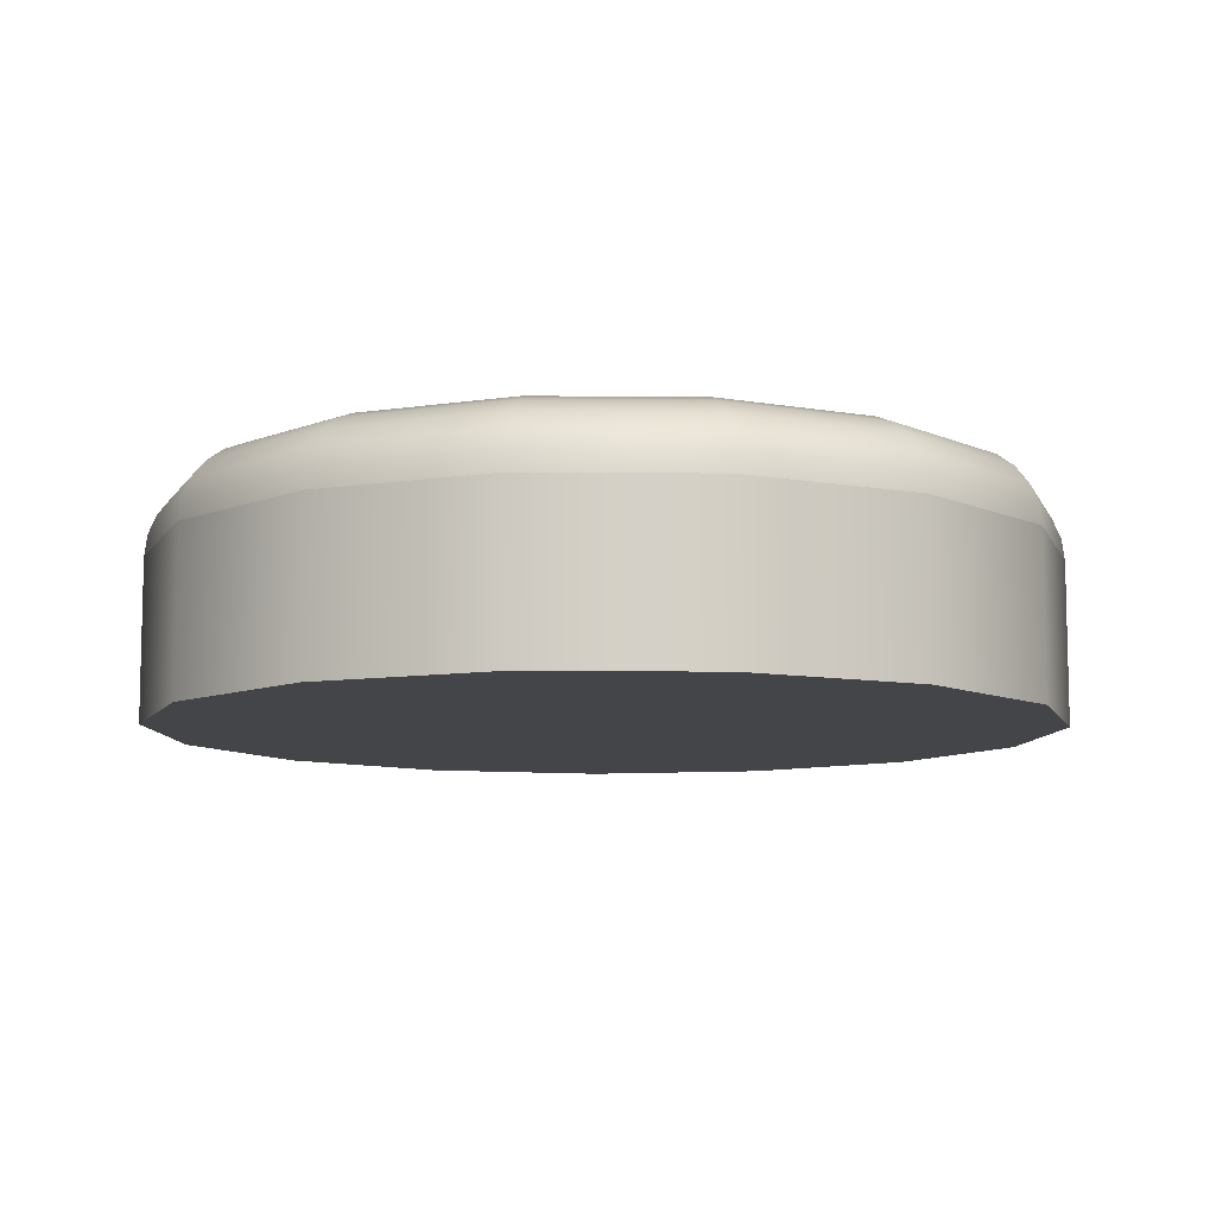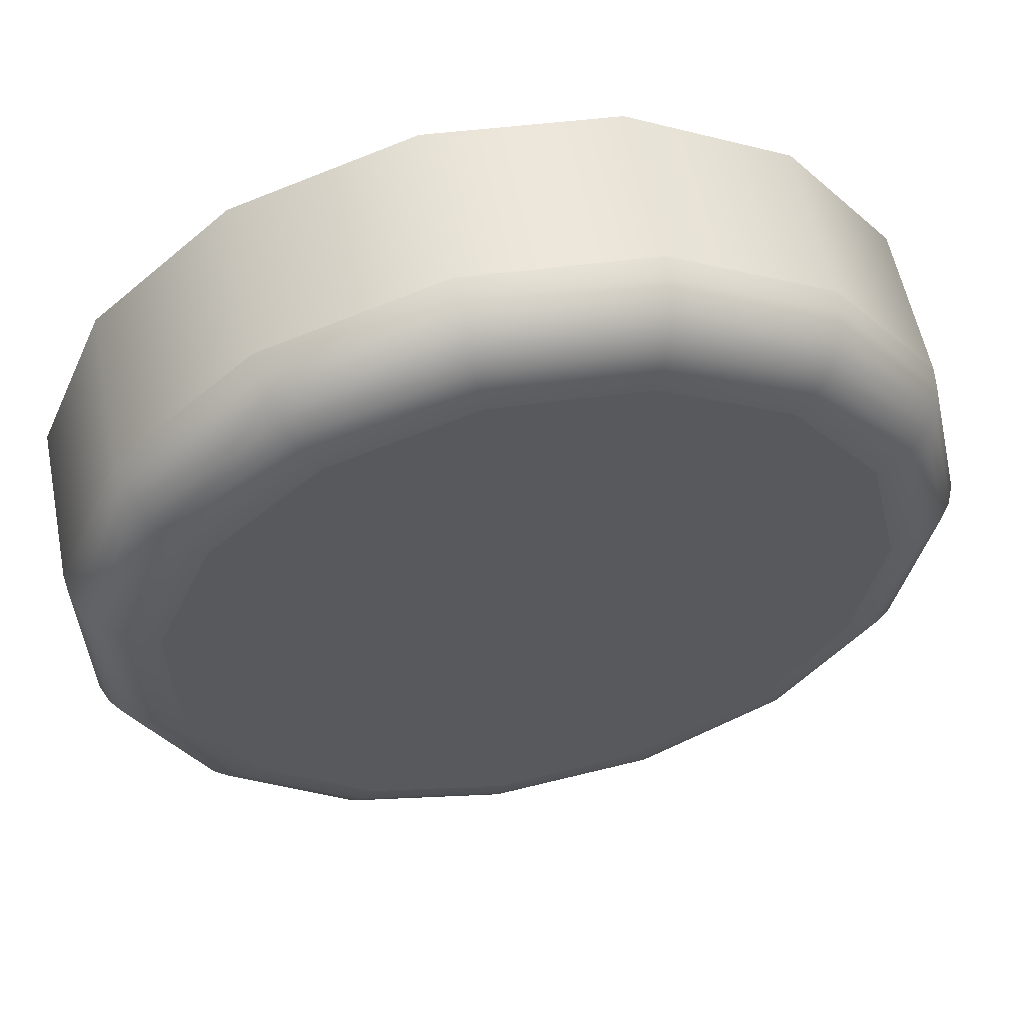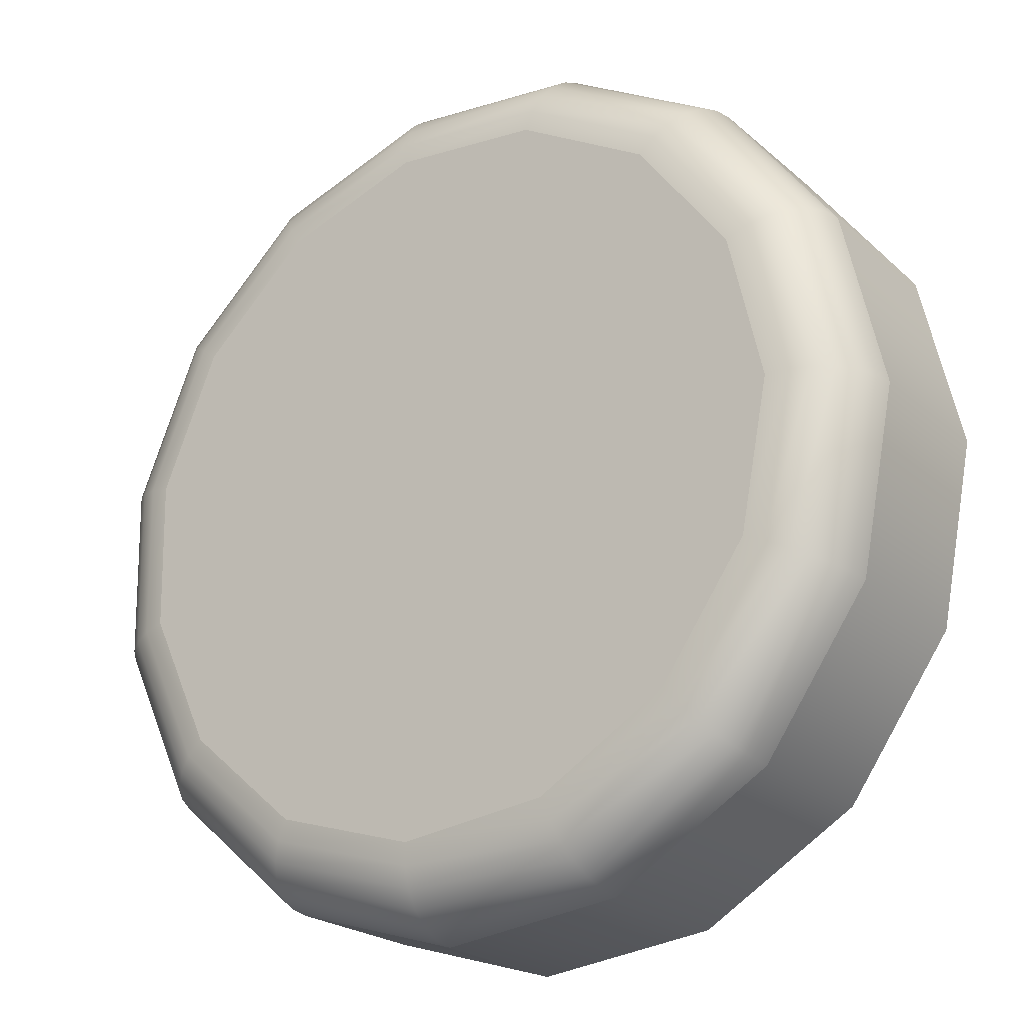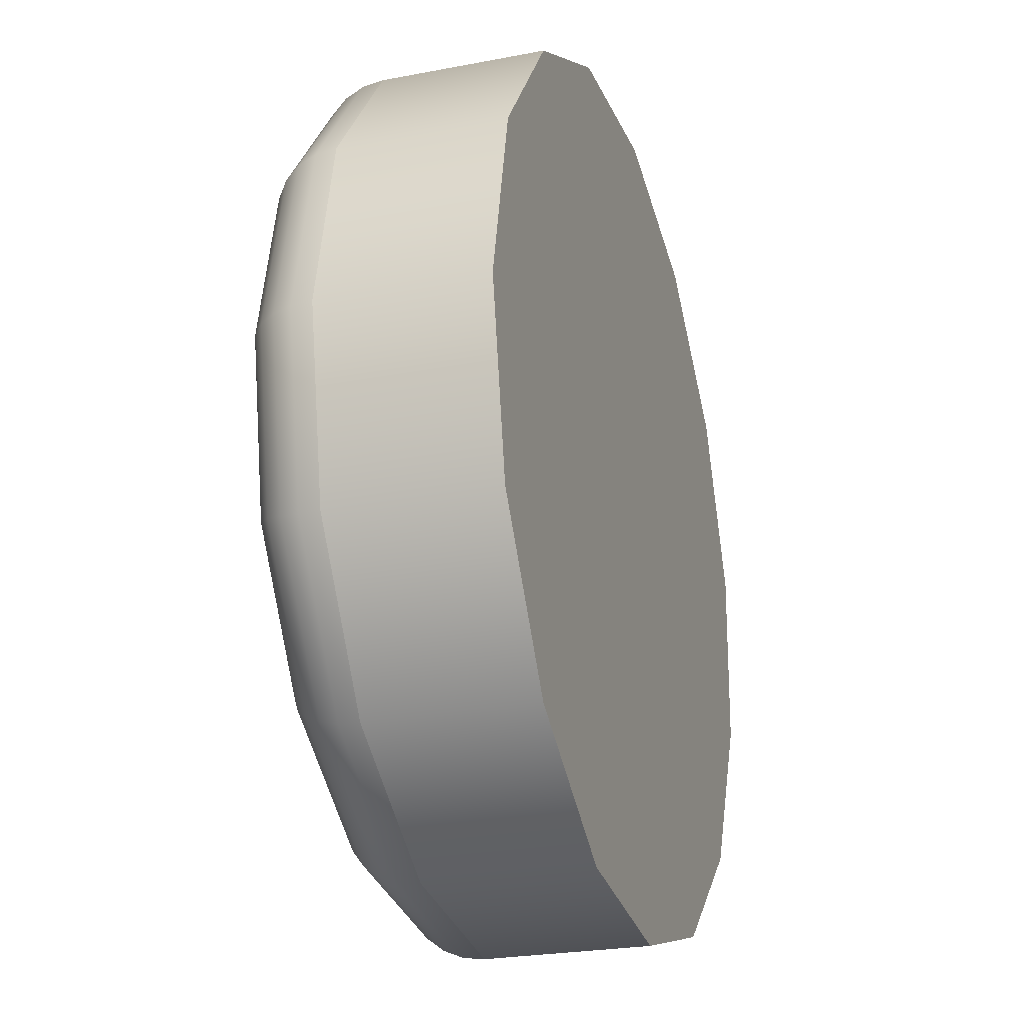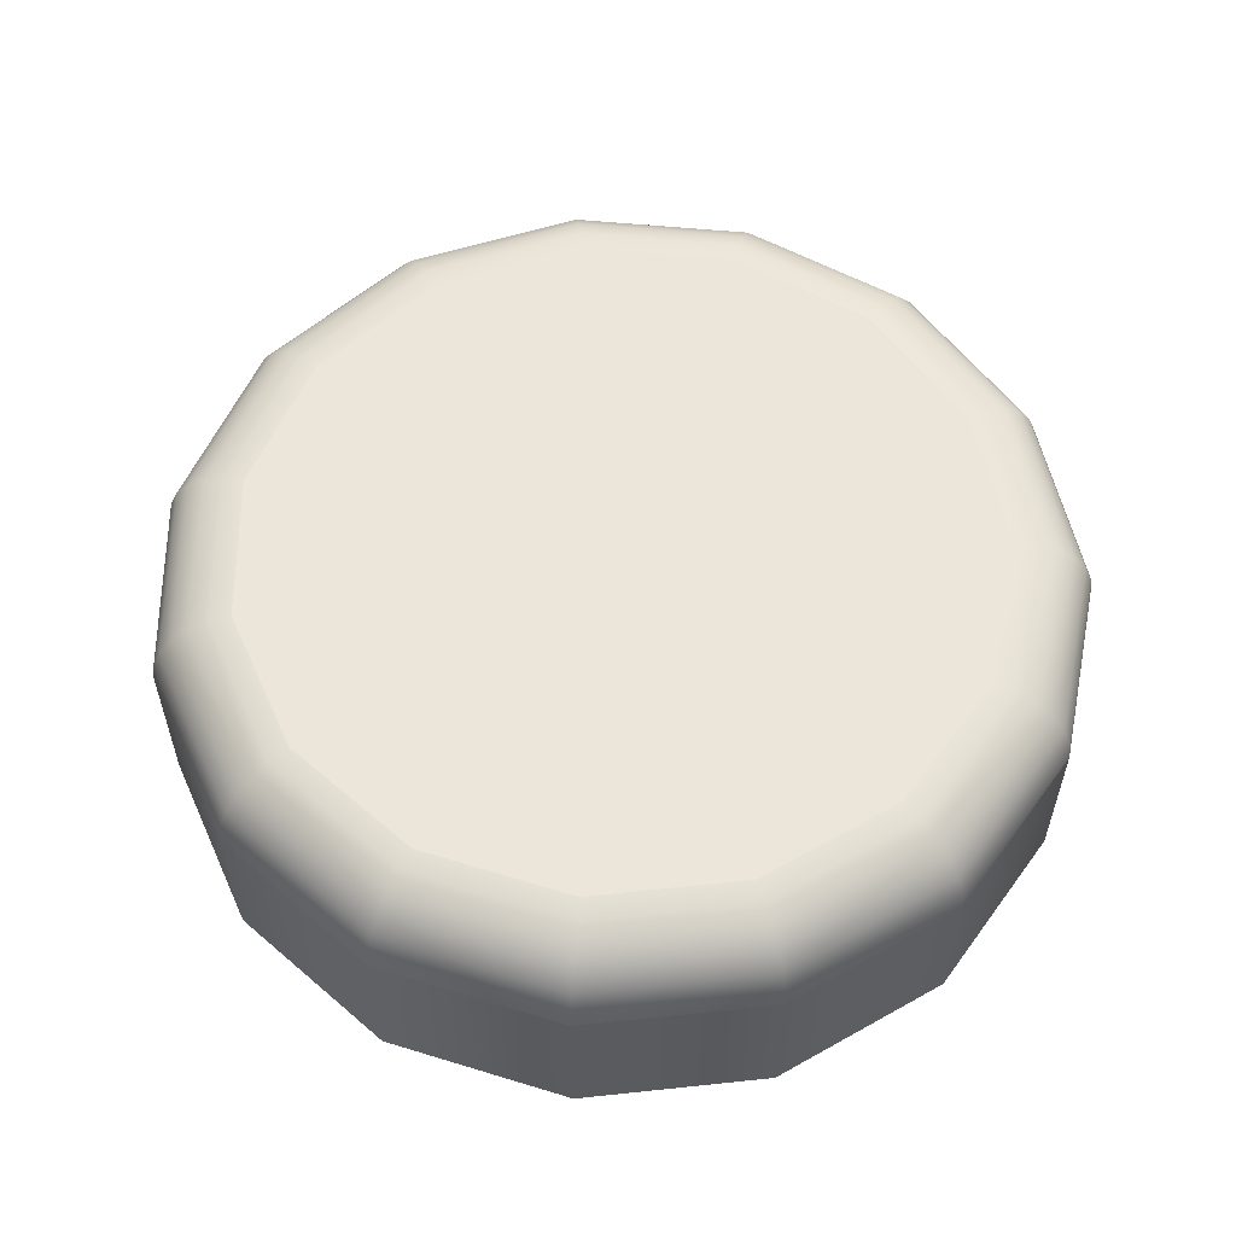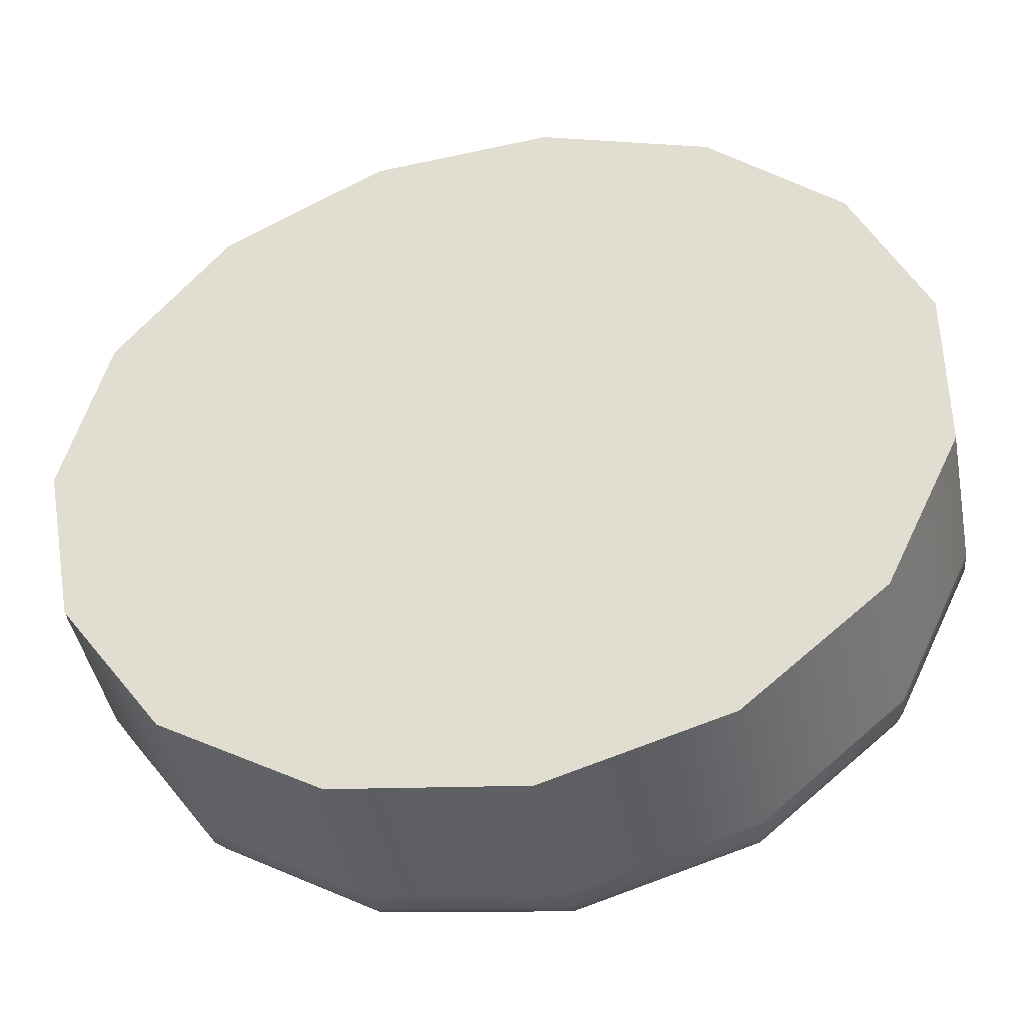
<metadata>
{"format":"obj","ext":"obj","renderer":"f3d","projection":"perspective","resolution":1024,"background":"white","views":[{"elev":-9.1,"azim":-66.5,"up":"+Z"},{"elev":57.2,"azim":-11.3,"up":"+Y"},{"elev":-22.3,"azim":34.8,"up":"+Y"},{"elev":-24.9,"azim":107.4,"up":"+Y"},{"elev":57.2,"azim":144.8,"up":"+Z"},{"elev":-44.0,"azim":-169.1,"up":"+Y"}]}
</metadata>
<code>
o mesh15/mesh15-geometry#mesh15-geometry
v -0.2646 -0.3904 0.3769
v -0.2528 -0.3914 0.3769
v -0.2588 -0.3921 0.3769
v -0.2477 -0.3883 0.3769
v -0.2588 -0.3921 0.3821
v -0.2646 -0.3904 0.3821
v -0.2691 -0.3864 0.3769
v -0.2528 -0.3914 0.3821
v -0.2442 -0.3833 0.3769
v -0.2477 -0.3883 0.3821
v -0.2588 -0.392 0.3828
v -0.2645 -0.3903 0.3828
v -0.2691 -0.3864 0.3821
v -0.2717 -0.381 0.3769
v -0.2442 -0.3833 0.3821
v -0.2477 -0.3882 0.3828
v -0.2529 -0.3913 0.3828
v -0.269 -0.3864 0.3828
v -0.2431 -0.3774 0.3769
v -0.2431 -0.3774 0.3821
v -0.2443 -0.3833 0.3828
v -0.2588 -0.3918 0.3834
v -0.2644 -0.39 0.3834
v -0.2688 -0.3862 0.3834
v -0.2717 -0.381 0.3821
v -0.2718 -0.3749 0.3769
v -0.2432 -0.3774 0.3828
v -0.2479 -0.388 0.3834
v -0.2446 -0.3832 0.3834
v -0.2529 -0.391 0.3834
v -0.2716 -0.3809 0.3828
v -0.2444 -0.3715 0.3769
v -0.2444 -0.3715 0.3821
v -0.2445 -0.3716 0.3828
v -0.2434 -0.3774 0.3834
v -0.2587 -0.3913 0.384
v -0.2642 -0.3897 0.384
v -0.2713 -0.3809 0.3834
v -0.2718 -0.3749 0.3821
v -0.2694 -0.3694 0.3769
v -0.2448 -0.3717 0.3834
v -0.2482 -0.3877 0.384
v -0.2449 -0.383 0.384
v -0.2439 -0.3774 0.384
v -0.2531 -0.3906 0.384
v -0.2685 -0.3859 0.384
v -0.2717 -0.375 0.3828
v -0.2481 -0.3667 0.3769
v -0.2481 -0.3667 0.3821
v -0.2481 -0.3668 0.3828
v -0.2483 -0.367 0.3834
v -0.2452 -0.3719 0.384
v -0.2587 -0.3908 0.3844
v -0.2639 -0.3892 0.3844
v -0.2709 -0.3808 0.384
v -0.2714 -0.375 0.3834
v -0.2694 -0.3694 0.3821
v -0.265 -0.3653 0.3769
v -0.2486 -0.3673 0.384
v -0.2533 -0.3901 0.3844
v -0.2486 -0.3873 0.3844
v -0.2455 -0.3828 0.3844
v -0.2457 -0.3721 0.3844
v -0.268 -0.3856 0.3844
v -0.2694 -0.3694 0.3828
v -0.2534 -0.3638 0.3769
v -0.2534 -0.3638 0.3821
v -0.2534 -0.3639 0.3828
v -0.2535 -0.3642 0.3834
v -0.249 -0.3677 0.3844
v -0.2444 -0.3774 0.3844
v -0.2586 -0.3901 0.3847
v -0.2636 -0.3886 0.3847
v -0.2704 -0.3807 0.3844
v -0.271 -0.3751 0.384
v -0.2691 -0.3696 0.3834
v -0.265 -0.3653 0.3821
v -0.2594 -0.3633 0.3769
v -0.2536 -0.3646 0.384
v -0.2537 -0.3651 0.3844
v -0.2535 -0.3895 0.3847
v -0.249 -0.3868 0.3847
v -0.2461 -0.3825 0.3847
v -0.2463 -0.3724 0.3847
v -0.2494 -0.3682 0.3847
v -0.2675 -0.3852 0.3847
v -0.265 -0.3654 0.3828
v -0.2594 -0.3633 0.3821
v -0.2593 -0.3634 0.3828
v -0.2593 -0.3637 0.3834
v -0.2593 -0.3641 0.384
v -0.2539 -0.3657 0.3847
v -0.2451 -0.3774 0.3847
v -0.2586 -0.3894 0.3848
v -0.2633 -0.388 0.3848
v -0.2697 -0.3805 0.3847
v -0.2705 -0.3752 0.3844
v -0.2688 -0.3698 0.384
v -0.2649 -0.3656 0.3834
v -0.2592 -0.3646 0.3844
v -0.2591 -0.3653 0.3847
v -0.2537 -0.3888 0.3848
v -0.2495 -0.3863 0.3848
v -0.2467 -0.3823 0.3848
v -0.2469 -0.3727 0.3848
v -0.2498 -0.3688 0.3848
v -0.2541 -0.3664 0.3848
v -0.267 -0.3848 0.3848
v -0.2683 -0.3702 0.3844
v -0.2646 -0.366 0.384
v -0.259 -0.366 0.3848
v -0.2458 -0.3775 0.3848
v -0.2691 -0.3804 0.3848
v -0.2698 -0.3753 0.3847
v -0.2678 -0.3705 0.3847
v -0.2643 -0.3664 0.3844
v -0.264 -0.367 0.3847
v -0.2691 -0.3754 0.3848
v -0.2672 -0.3709 0.3848
v -0.2637 -0.3676 0.3848
f 1 2 3
f 2 1 4
f 3 2 1
f 4 1 2
f 2 5 3
f 3 5 2
f 3 6 1
f 1 6 3
f 4 1 7
f 7 1 4
f 4 8 2
f 2 8 4
f 5 2 8
f 8 2 5
f 6 3 5
f 5 3 6
f 6 7 1
f 1 7 6
f 4 7 9
f 9 7 4
f 8 4 10
f 10 4 8
f 8 11 5
f 5 11 8
f 5 12 6
f 6 12 5
f 7 6 13
f 13 6 7
f 9 7 14
f 14 7 9
f 15 4 9
f 9 4 15
f 4 15 10
f 10 15 4
f 16 8 10
f 10 8 16
f 11 8 17
f 17 8 11
f 12 5 11
f 11 5 12
f 18 6 12
f 12 6 18
f 6 18 13
f 13 18 6
f 13 14 7
f 7 14 13
f 9 14 19
f 19 14 9
f 9 20 15
f 15 20 9
f 21 10 15
f 15 10 21
f 8 16 17
f 17 16 8
f 10 21 16
f 16 21 10
f 17 22 11
f 11 22 17
f 11 23 12
f 12 23 11
f 12 24 18
f 18 24 12
f 18 25 13
f 13 25 18
f 14 13 25
f 25 13 14
f 19 14 26
f 26 14 19
f 20 9 19
f 19 9 20
f 27 15 20
f 20 15 27
f 15 27 21
f 21 27 15
f 28 17 16
f 16 17 28
f 29 16 21
f 21 16 29
f 22 17 30
f 30 17 22
f 23 11 22
f 22 11 23
f 24 12 23
f 23 12 24
f 24 31 18
f 18 31 24
f 25 18 31
f 31 18 25
f 25 26 14
f 14 26 25
f 19 26 32
f 32 26 19
f 19 33 20
f 20 33 19
f 20 34 27
f 27 34 20
f 35 21 27
f 27 21 35
f 17 28 30
f 30 28 17
f 16 29 28
f 28 29 16
f 21 35 29
f 29 35 21
f 30 36 22
f 22 36 30
f 22 37 23
f 23 37 22
f 37 24 23
f 23 24 37
f 31 24 38
f 38 24 31
f 31 39 25
f 25 39 31
f 26 25 39
f 39 25 26
f 32 26 40
f 40 26 32
f 33 19 32
f 32 19 33
f 34 20 33
f 33 20 34
f 41 27 34
f 34 27 41
f 27 41 35
f 35 41 27
f 42 30 28
f 28 30 42
f 43 28 29
f 29 28 43
f 44 29 35
f 35 29 44
f 36 30 45
f 45 30 36
f 37 22 36
f 36 22 37
f 24 37 46
f 46 37 24
f 46 38 24
f 24 38 46
f 38 47 31
f 31 47 38
f 39 31 47
f 47 31 39
f 39 40 26
f 26 40 39
f 32 40 48
f 48 40 32
f 32 49 33
f 33 49 32
f 33 50 34
f 34 50 33
f 34 51 41
f 41 51 34
f 52 35 41
f 41 35 52
f 30 42 45
f 45 42 30
f 28 43 42
f 42 43 28
f 29 44 43
f 43 44 29
f 35 52 44
f 44 52 35
f 45 53 36
f 36 53 45
f 53 37 36
f 36 37 53
f 54 46 37
f 37 46 54
f 38 46 55
f 55 46 38
f 47 38 56
f 56 38 47
f 47 57 39
f 39 57 47
f 40 39 57
f 57 39 40
f 48 40 58
f 58 40 48
f 49 32 48
f 48 32 49
f 50 33 49
f 49 33 50
f 51 34 50
f 50 34 51
f 59 41 51
f 51 41 59
f 41 59 52
f 52 59 41
f 42 60 45
f 45 60 42
f 43 61 42
f 42 61 43
f 44 62 43
f 43 62 44
f 63 44 52
f 52 44 63
f 53 45 60
f 60 45 53
f 37 53 54
f 54 53 37
f 46 54 64
f 64 54 46
f 64 55 46
f 46 55 64
f 55 56 38
f 38 56 55
f 56 65 47
f 47 65 56
f 57 47 65
f 65 47 57
f 57 58 40
f 40 58 57
f 48 58 66
f 66 58 48
f 48 67 49
f 49 67 48
f 67 50 49
f 49 50 67
f 68 51 50
f 50 51 68
f 69 59 51
f 51 59 69
f 70 52 59
f 59 52 70
f 60 42 61
f 61 42 60
f 61 43 62
f 62 43 61
f 62 44 71
f 71 44 62
f 44 63 71
f 71 63 44
f 52 70 63
f 63 70 52
f 60 72 53
f 53 72 60
f 72 54 53
f 53 54 72
f 73 64 54
f 54 64 73
f 55 64 74
f 74 64 55
f 56 55 75
f 75 55 56
f 65 56 76
f 76 56 65
f 65 77 57
f 57 77 65
f 58 57 77
f 77 57 58
f 66 58 78
f 78 58 66
f 67 48 66
f 66 48 67
f 50 67 68
f 68 67 50
f 51 68 69
f 69 68 51
f 59 69 79
f 79 69 59
f 59 80 70
f 70 80 59
f 61 81 60
f 60 81 61
f 62 82 61
f 61 82 62
f 71 83 62
f 62 83 71
f 84 71 63
f 63 71 84
f 85 63 70
f 70 63 85
f 72 60 81
f 81 60 72
f 54 72 73
f 73 72 54
f 64 73 86
f 86 73 64
f 86 74 64
f 64 74 86
f 74 75 55
f 55 75 74
f 75 76 56
f 56 76 75
f 76 87 65
f 65 87 76
f 77 65 87
f 87 65 77
f 88 58 77
f 77 58 88
f 58 88 78
f 78 88 58
f 78 67 66
f 66 67 78
f 67 89 68
f 68 89 67
f 68 90 69
f 69 90 68
f 69 91 79
f 79 91 69
f 80 59 79
f 79 59 80
f 92 70 80
f 80 70 92
f 81 61 82
f 82 61 81
f 82 62 83
f 83 62 82
f 83 71 93
f 93 71 83
f 71 84 93
f 93 84 71
f 63 85 84
f 84 85 63
f 70 92 85
f 85 92 70
f 81 94 72
f 72 94 81
f 94 73 72
f 72 73 94
f 95 86 73
f 73 86 95
f 74 86 96
f 96 86 74
f 75 74 97
f 97 74 75
f 76 75 98
f 98 75 76
f 87 76 99
f 99 76 87
f 87 88 77
f 77 88 87
f 67 78 88
f 88 78 67
f 89 67 88
f 88 67 89
f 90 68 89
f 89 68 90
f 91 69 90
f 90 69 91
f 100 79 91
f 91 79 100
f 79 100 80
f 80 100 79
f 80 101 92
f 92 101 80
f 82 102 81
f 81 102 82
f 83 103 82
f 82 103 83
f 93 104 83
f 83 104 93
f 105 93 84
f 84 93 105
f 106 84 85
f 85 84 106
f 107 85 92
f 92 85 107
f 94 81 102
f 102 81 94
f 73 94 95
f 95 94 73
f 86 95 108
f 108 95 86
f 108 96 86
f 86 96 108
f 96 97 74
f 74 97 96
f 109 75 97
f 97 75 109
f 75 109 98
f 98 109 75
f 110 76 98
f 98 76 110
f 76 110 99
f 99 110 76
f 99 89 87
f 87 89 99
f 88 87 89
f 89 87 88
f 89 99 90
f 90 99 89
f 90 110 91
f 91 110 90
f 110 100 91
f 91 100 110
f 101 80 100
f 100 80 101
f 111 92 101
f 101 92 111
f 102 82 103
f 103 82 102
f 103 83 104
f 104 83 103
f 104 93 112
f 112 93 104
f 93 105 112
f 112 105 93
f 84 106 105
f 105 106 84
f 85 107 106
f 106 107 85
f 92 111 107
f 107 111 92
f 102 95 94
f 94 95 102
f 95 103 108
f 108 103 95
f 96 108 113
f 113 108 96
f 97 96 114
f 114 96 97
f 97 115 109
f 109 115 97
f 116 98 109
f 109 98 116
f 98 116 110
f 110 116 98
f 110 90 99
f 99 90 110
f 100 110 116
f 116 110 100
f 116 101 100
f 100 101 116
f 117 111 101
f 101 111 117
f 95 102 103
f 103 102 95
f 108 103 104
f 104 103 108
f 113 104 112
f 112 104 113
f 118 112 105
f 105 112 118
f 119 105 106
f 106 105 119
f 120 106 107
f 107 106 120
f 120 107 111
f 111 107 120
f 108 104 113
f 113 104 108
f 113 114 96
f 96 114 113
f 115 97 114
f 114 97 115
f 117 109 115
f 115 109 117
f 109 117 116
f 116 117 109
f 101 116 117
f 117 116 101
f 111 117 120
f 120 117 111
f 113 112 118
f 118 112 113
f 118 105 119
f 119 105 118
f 119 106 120
f 120 106 119
f 114 113 118
f 118 113 114
f 114 119 115
f 115 119 114
f 115 120 117
f 117 120 115
f 119 114 118
f 118 114 119
f 120 115 119
f 119 115 120

</code>
